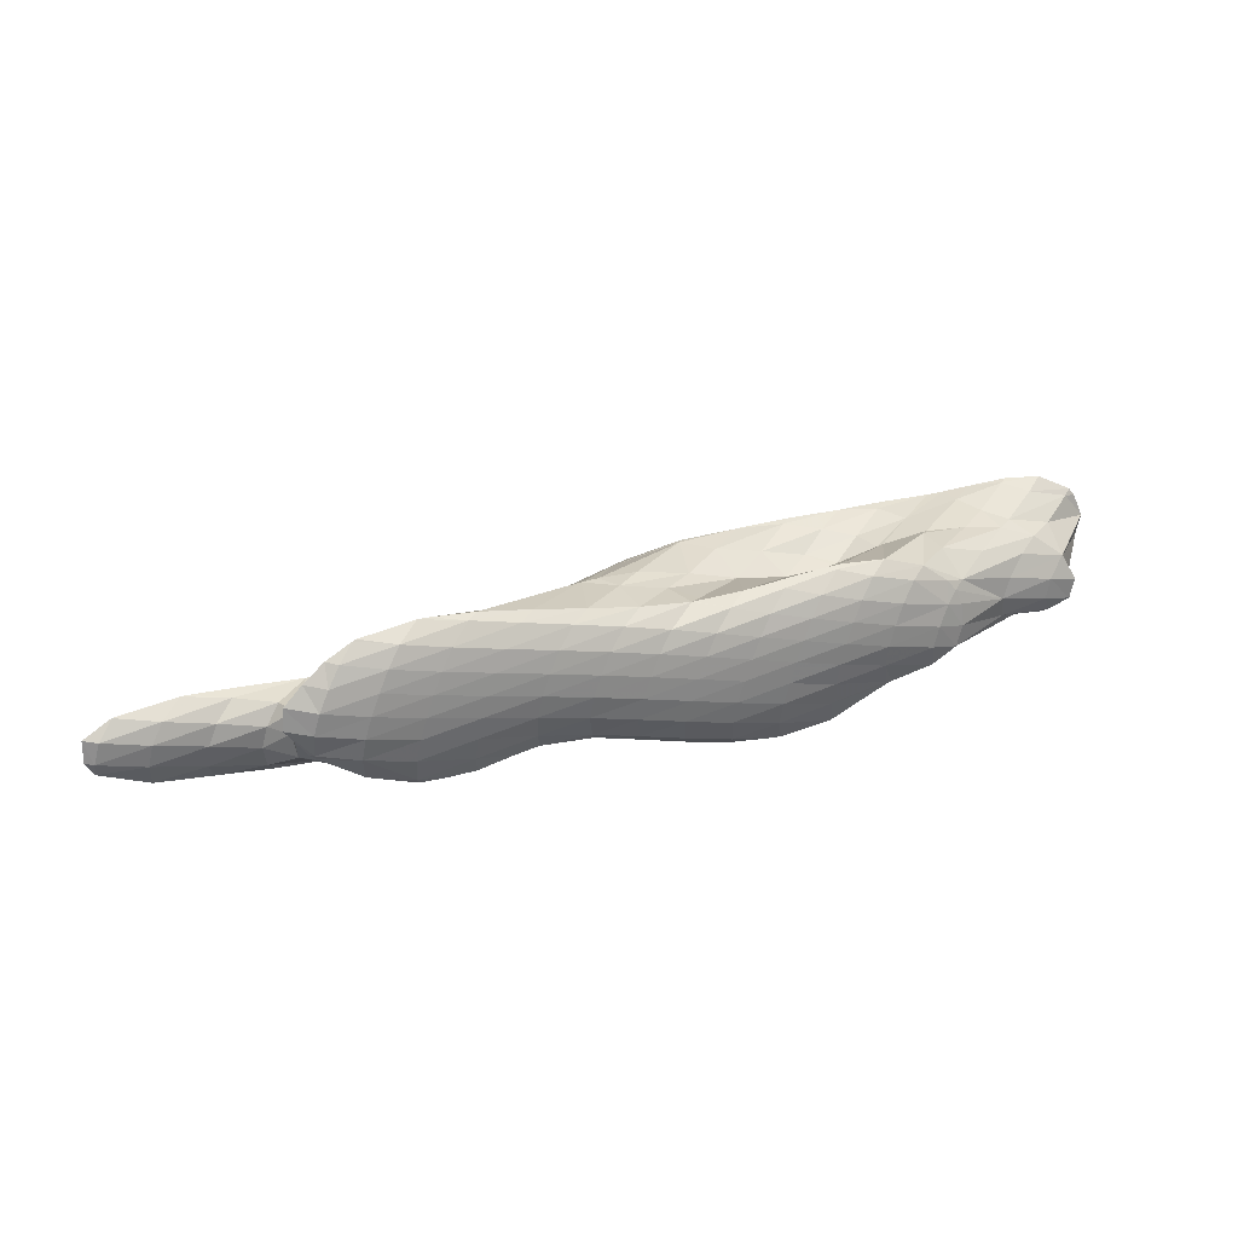
<metadata>
{"format":"obj","ext":"obj","renderer":"f3d","projection":"perspective","resolution":1024,"background":"white","views":[{"elev":-4.3,"azim":-3.8,"up":"+Z"}]}
</metadata>
<code>
v 267.9 223.1 81.22
v 269 223.1 82.05
v 268.5 222.9 81.08
v 268 223.1 80.09
v 267 223.2 80.3
v 267.7 223.3 79.13
v 266.2 223.4 79.37
v 267.4 223.8 78.24
v 266.2 223.9 78.44
v 267.4 224.8 77.47
v 267.2 224.8 77.51
v 267.4 225 77.36
v 269.1 223.1 82.14
v 271.5 223.6 82.99
v 270.8 223.1 81.93
v 270.4 223.2 80.92
v 270 223.5 79.97
v 269.7 223.8 79.03
v 269.5 224.3 78.13
v 269.3 225.1 77.3
v 269.4 226.2 76.62
v 272 223.7 83.08
v 273.9 224.3 83.37
v 273.6 224 82.98
v 272.9 223.7 81.86
v 272.5 223.9 80.88
v 272.2 224.2 79.94
v 271.9 224.6 79.02
v 271.7 225.1 78.12
v 271.5 225.8 77.27
v 269.7 226.4 76.58
v 271.5 226.9 76.52
v 271.6 227.2 76.4
v 276.3 225.1 83.54
v 275.8 224.7 82.95
v 275.1 224.4 81.84
v 274.7 224.6 80.87
v 274.4 225 79.94
v 274.2 225.5 79.05
v 274 226.2 78.2
v 273.9 227.1 77.4
v 272.6 227.5 76.6
v 274 227.9 76.92
v 278.5 225.9 83.65
v 277.9 225.4 82.93
v 277.3 225.2 81.84
v 277 225.5 80.88
v 276.7 225.9 79.96
v 276.5 226.5 79.1
v 276.5 227.5 78.36
v 275.6 228.1 77.58
v 276.6 228.3 77.97
v 280.8 226.7 83.79
v 280.1 226.1 82.9
v 279.5 226 81.83
v 279.1 226.2 80.87
v 278.9 226.7 79.96
v 278.7 227.4 79.12
v 278.9 228.6 78.45
v 279 229 78.33
v 283.1 227.3 84.06
v 282.1 226.7 82.83
v 281.6 226.7 81.79
v 281.3 227 80.84
v 281 227.4 79.92
v 280.8 228.1 79.07
v 281 229.3 78.39
v 281.1 229.8 78.26
v 283.2 227.3 84.08
v 285.3 227.8 84.6
v 284.7 227.4 83.82
v 284.1 227.2 82.71
v 283.7 227.3 81.73
v 283.4 227.7 80.79
v 283.1 228.2 79.88
v 282.9 228.8 79.02
v 283 229.9 78.32
v 283.2 230.6 78.18
v 286.4 227.9 84.92
v 287.5 228.1 85.26
v 287.1 227.8 84.72
v 286.5 227.6 83.6
v 286 227.7 82.6
v 285.7 228 81.65
v 285.4 228.4 80.73
v 285.2 228.9 79.83
v 285 229.6 78.98
v 285.2 230.8 78.3
v 285.3 231.2 78.2
v 289.1 228.3 85.7
v 289.6 228.4 85.84
v 289.4 228.2 85.58
v 288.7 227.9 84.44
v 288.3 228 83.44
v 288 228.3 82.49
v 287.7 228.7 81.58
v 287.5 229.2 80.69
v 287.3 229.8 79.82
v 287.2 230.5 79
v 286.9 231.6 78.37
v 287.5 231.7 78.45
v 291.6 228.8 86.11
v 291 228.4 85.31
v 290.5 228.3 84.26
v 290.2 228.6 83.31
v 290 228.9 82.4
v 289.8 229.5 81.53
v 289.7 230.2 80.71
v 289.6 231 79.91
v 289.7 232 79.2
v 289.7 232 79.2
v 293.5 229.4 85.9
v 293 229.1 85.21
v 292.5 229 84.17
v 292.2 229.3 83.23
v 292 229.8 82.35
v 292 230.5 81.55
v 292.2 231.7 80.91
v 291.1 231.9 80.08
v 292.2 231.9 80.82
v 294.7 230 85.3
v 295.1 230.3 84.91
v 294.7 230.2 84.24
v 294.4 230.4 83.27
v 294.2 230.9 82.39
v 294.3 231.9 81.7
v 294.4 231.9 81.7
v 292.5 231.9 80.94
v 295.4 230.8 84.33
v 295.6 231.3 83.41
v 295.4 231.7 82.51
v 267.1 226.3 80.29
v 267.7 226.4 80.58
v 266.6 224.8 79.79
v 266.2 225 78.82
v 266.4 226.6 79.35
v 266.4 226.4 78.17
v 266.2 227 78.42
v 266.5 227.6 77.47
v 266.5 227.6 77.48
v 266.5 227.7 77.44
v 269.6 225.1 81.72
v 270.4 226.9 81.72
v 269.2 226.7 81.27
v 268.2 227.4 77.18
v 268.7 228.8 77.01
v 272.6 226.2 82.85
v 271.8 227.2 82.25
v 273.1 227.5 82.74
v 269.9 227.1 76.85
v 271.2 229.6 77.47
v 275 226.3 83.7
v 274.3 227.7 83.23
v 275.7 227.9 83.84
v 271.5 229.7 77.58
v 273.8 230.2 78.26
v 272.1 228 76.86
v 276.6 228.1 84.2
v 278.4 228.4 84.97
v 274.9 230.5 78.62
v 275.3 229.5 78.16
v 276.4 230.8 79.08
v 279.1 228.5 85.16
v 280.9 229 85.51
v 280 227.9 84.79
v 278.8 231.4 79.67
v 278.8 231.2 79.56
v 279 231.5 79.73
v 283.2 229.9 85.53
v 282.1 228.5 84.75
v 281.4 232.2 80.06
v 279.8 230.1 78.93
v 285.4 230.7 85.42
v 283.5 227.9 84.3
v 283.7 233 80.25
v 282 230.8 78.92
v 287.7 231.4 85.55
v 286 233.7 80.42
v 284.1 231.5 78.88
v 289.5 231.2 85.96
v 289.9 231.9 86.1
v 288.2 234.3 80.69
v 288.2 234.2 80.67
v 288.3 234.3 80.71
v 285.9 231.8 78.68
v 291.9 232 86.99
v 292.2 232 87.1
v 290.2 231.9 86.18
v 290.6 234.7 81.33
v 289.2 233.4 80.03
v 294.1 232.2 87.72
v 294.2 232.2 87.74
v 294 231.9 87.62
v 291.3 234.8 81.57
v 291.3 233.4 80.8
v 293 234.9 82.26
v 296 232.5 87.97
v 294.6 230.7 86.83
v 294.8 234.9 83.26
v 294.7 234.3 82.99
v 295.2 234.9 83.44
v 292.5 232.1 81.08
v 293.3 234.9 82.43
v 297.8 232.8 88.01
v 296.6 231.6 86.8
v 295.5 230.6 85.41
v 296.9 235 83.98
v 296.7 234.4 83.71
v 297.2 235 84.05
v 299.4 233.3 87.69
v 298.7 232.7 86.8
v 298.1 232.4 85.68
v 297.8 232.6 84.73
v 298 233.6 84.06
v 298.9 235.2 84.24
v 300.9 234 86.9
v 300.9 234 86.87
v 300.3 233.7 85.75
v 300.1 234.2 84.89
v 300.2 235.3 84.39
v 300.6 235.3 84.51
v 301 234.1 86.87
v 301.7 234.7 85.85
v 301.5 235.2 85.01
v 258.9 226.6 79.05
v 259 226.6 79.07
v 258.9 226.5 79.05
v 258.4 226.5 78.01
v 257.7 226.5 78.11
v 258.2 227 77.11
v 257.8 227.1 77.17
v 258.2 227.5 76.71
v 261.6 227.2 79.97
v 261 226.7 78.91
v 260.6 226.9 77.92
v 260.3 227.6 77.04
v 260.4 228.6 76.39
v 261.9 227.3 80.05
v 264.2 228.1 80.45
v 263.7 227.5 79.95
v 263.1 227.3 78.85
v 262.8 227.7 77.91
v 262.7 228.5 77.08
v 262.8 229.5 76.7
v 266.7 228.9 80.86
v 265.7 227.5 79.75
v 265.2 227.6 78.73
v 265 228.2 77.85
v 265 229.5 77.15
v 265.3 230.4 77.02
v 268.3 229.4 81.19
v 269.3 229.7 81.39
v 267.6 231.2 77.41
v 267.8 231.2 77.45
v 271.2 229 81.85
v 271.9 230.5 81.94
v 270.5 231.9 78.23
v 274 229.6 82.88
v 273.1 230.8 82.31
v 274.6 231.1 82.86
v 271.2 232.1 78.49
v 271.5 230 77.72
v 273.3 232.6 79.25
v 277.1 231.4 84.3
v 277.6 231.4 84.56
v 275.6 231.3 83.33
v 274.1 232.7 79.55
v 274.6 231.3 78.97
v 276.1 233.1 80.34
v 280.3 231.6 86.21
v 280.5 231.6 86.27
v 279.9 230.8 85.94
v 278.8 231.5 85.26
v 276.9 233.3 80.62
v 277.6 232.3 80.16
v 278.9 233.7 81.41
v 282.9 232 87.19
v 283.1 232.1 87.25
v 282.9 231.8 87.11
v 279.7 233.9 81.69
v 280.8 233.4 81.38
v 281.8 234.3 82.44
v 285.6 232.7 87.85
v 284.5 231.4 86.78
v 282.6 234.4 82.76
v 283.7 234.2 82.54
v 284.5 234.8 83.42
v 282.5 233.3 81.14
v 287.2 233.1 88.22
v 288.1 233.3 88.42
v 287.8 233 88.11
v 286.7 231.9 86.75
v 285.6 235 83.81
v 286.6 234.8 83.62
v 287.2 235.3 84.31
v 285.6 234.3 82.35
v 284.5 233.7 81.03
v 290.4 233.9 88.88
v 289.6 233 87.9
v 288.7 232.3 86.64
v 289.2 235.8 84.85
v 289.5 235.7 84.77
v 289.7 235.9 84.96
v 288.4 235 83.43
v 287.6 234.7 82.24
v 286.5 234.1 80.91
v 291.8 234.1 89.16
v 292.7 234.3 89.36
v 292.3 233.9 88.97
v 291.1 232.8 87.58
v 290.1 232 86.25
v 292.1 236.5 85.29
v 291.3 235.8 84.56
v 290.3 235.3 83.29
v 289.5 235.1 82.08
v 294.8 234.7 89.74
v 293.5 233.3 88.45
v 294.3 237.1 85.48
v 293.1 236.1 84.36
v 292 235.5 83.06
v 291 235 81.75
v 295.6 234.9 89.91
v 296.8 235 90.2
v 296 234.2 89.47
v 296.3 237.6 85.72
v 296.4 237.6 85.72
v 296.4 237.6 85.72
v 294.4 235.9 83.95
v 293.2 235.1 82.56
v 298.2 235.1 90.52
v 298.6 235.2 90.61
v 298.4 234.9 90.37
v 297 233.6 88.89
v 298.4 237.9 86.19
v 296.7 236.3 84.82
v 300.2 235.4 90.75
v 299.6 234.8 89.94
v 298.3 233.4 88.46
v 299.1 237.9 86.4
v 299.1 236.8 85.71
v 300.2 237.9 86.81
v 301.8 236 90.26
v 301.6 235.7 89.89
v 300.4 234.6 88.48
v 300.8 237.9 87.03
v 300.8 236.8 86.33
v 301.9 237.7 87.64
v 299.7 235.9 84.93
v 302.1 236.2 89.98
v 302.6 236.8 89.12
v 301 234.2 86.92
v 302.5 237.3 88.37
v 301.7 235.7 86.49
v 301.9 237.7 87.67
v 301.3 235.9 85.52
v 259 226.6 79.06
v 258.8 227.4 78.23
v 258.4 227.6 77.25
v 261.7 228.3 79.3
v 261.4 228.8 78.41
v 261 229 77.4
v 264.3 228.6 80.23
v 264.2 229.5 79.43
v 263.9 229.9 78.5
v 263.3 229.9 77.45
v 266.8 229.9 80.39
v 266.6 230.6 79.54
v 266.2 230.9 78.57
v 265.6 230.7 77.46
v 269.3 230 81.28
v 269.3 231.1 80.54
v 269.1 231.6 79.63
v 268.6 231.7 78.6
v 272 231.4 81.5
v 271.8 232.1 80.65
v 271.4 232.3 79.66
v 270.7 232.1 78.54
v 274.7 231.7 82.48
v 274.6 232.5 81.67
v 274.2 232.8 80.71
v 273.5 232.7 79.61
v 277.6 231.7 84.38
v 277.6 232.5 83.59
v 277.4 233.1 82.73
v 277 233.4 81.77
v 276.4 233.3 80.67
v 280.5 231.7 86.24
v 280.6 232.7 85.55
v 280.5 233.4 84.74
v 280.3 233.8 83.83
v 279.9 234 82.85
v 279.2 233.9 81.74
v 283.2 232.2 87.23
v 283.5 233.4 86.62
v 283.4 234.1 85.83
v 283.2 234.5 84.94
v 282.7 234.6 83.94
v 282 234.4 82.82
v 286 233.7 87.56
v 286.1 234.6 86.86
v 286 235.1 86
v 285.6 235.2 85.03
v 284.9 235 83.9
v 288.3 233.7 88.35
v 288.7 234.9 87.8
v 288.7 235.5 87.02
v 288.4 235.8 86.1
v 287.7 235.7 84.99
v 290.9 235 88.61
v 291.2 235.9 87.96
v 291.1 236.4 87.12
v 290.6 236.5 86.12
v 292.9 234.8 89.29
v 293.5 236 88.79
v 293.6 236.8 88.06
v 293.4 237.1 87.18
v 292.8 237 86.09
v 295.4 236 89.47
v 295.8 236.9 88.86
v 295.8 237.5 88.08
v 295.5 237.8 87.16
v 294.7 237.5 85.99
v 297.2 235.7 90.05
v 297.7 236.9 89.53
v 297.9 237.6 88.83
v 297.8 238.1 88
v 297.3 238.2 87
v 298.7 235.4 90.56
v 299.3 236.7 90.09
v 299.6 237.6 89.45
v 299.7 238.1 88.67
v 299.4 238.3 87.75
v 298.7 238.1 86.62
v 300.7 236.3 90.5
v 301.1 237.3 89.92
v 301.2 237.9 89.19
v 301.1 238.2 88.32
v 300.6 238.1 87.27
v 302 236.3 90.12
v 302.3 237.2 89.49
v 302.3 237.7 88.67
v 301.9 237.7 87.69
g foo
f 3 2 1
f 4 3 1
f 5 4 1
f 6 4 5
f 7 6 5
f 8 6 7
f 9 8 7
f 10 8 9
f 11 10 9
f 10 11 12
f 15 14 13
f 2 15 13
f 3 15 2
f 16 15 3
f 16 4 17
f 16 3 4
f 17 6 18
f 17 4 6
f 18 8 19
f 18 6 8
f 19 10 20
f 19 8 10
f 20 10 12
f 21 20 12
f 24 23 22
f 14 24 22
f 15 24 14
f 25 24 15
f 25 16 26
f 25 15 16
f 26 17 27
f 26 16 17
f 27 18 28
f 27 17 18
f 28 19 29
f 28 18 19
f 29 20 30
f 29 19 20
f 31 20 21
f 32 20 31
f 30 20 32
f 32 31 33
f 24 35 34
f 23 24 34
f 35 25 36
f 35 24 25
f 36 26 37
f 36 25 26
f 37 27 38
f 37 26 27
f 38 28 39
f 38 27 28
f 39 29 40
f 39 28 29
f 40 30 41
f 40 29 30
f 43 32 42
f 41 32 43
f 30 32 41
f 32 33 42
f 35 45 44
f 34 35 44
f 45 36 46
f 45 35 36
f 46 37 47
f 46 36 37
f 47 38 48
f 47 37 38
f 48 39 49
f 48 38 39
f 49 40 50
f 49 39 40
f 52 41 51
f 50 41 52
f 40 41 50
f 41 43 51
f 45 54 53
f 44 45 53
f 54 46 55
f 54 45 46
f 55 47 56
f 55 46 47
f 56 48 57
f 56 47 48
f 57 49 58
f 57 48 49
f 58 50 59
f 58 49 50
f 59 50 52
f 60 59 52
f 54 62 61
f 53 54 61
f 62 55 63
f 62 54 55
f 63 56 64
f 63 55 56
f 64 57 65
f 64 56 57
f 65 58 66
f 65 57 58
f 66 59 67
f 66 58 59
f 67 59 60
f 68 67 60
f 71 70 69
f 61 71 69
f 62 71 61
f 72 71 62
f 72 63 73
f 72 62 63
f 73 64 74
f 73 63 64
f 74 65 75
f 74 64 65
f 75 66 76
f 75 65 66
f 76 67 77
f 76 66 67
f 77 67 68
f 78 77 68
f 81 80 79
f 70 81 79
f 71 81 70
f 82 81 71
f 82 72 83
f 82 71 72
f 83 73 84
f 83 72 73
f 84 74 85
f 84 73 74
f 85 75 86
f 85 74 75
f 86 76 87
f 86 75 76
f 87 77 88
f 87 76 77
f 88 77 78
f 89 88 78
f 92 91 90
f 80 92 90
f 81 92 80
f 93 92 81
f 93 82 94
f 93 81 82
f 94 83 95
f 94 82 83
f 95 84 96
f 95 83 84
f 96 85 97
f 96 84 85
f 97 86 98
f 97 85 86
f 98 87 99
f 98 86 87
f 101 88 100
f 99 88 101
f 87 88 99
f 88 89 100
f 92 103 102
f 91 92 102
f 103 93 104
f 103 92 93
f 104 94 105
f 104 93 94
f 105 95 106
f 105 94 95
f 106 96 107
f 106 95 96
f 107 97 108
f 107 96 97
f 108 98 109
f 108 97 98
f 111 99 110
f 109 99 111
f 98 99 109
f 99 101 110
f 103 113 112
f 102 103 112
f 113 104 114
f 113 103 104
f 114 105 115
f 114 104 105
f 115 106 116
f 115 105 106
f 116 107 117
f 116 106 107
f 117 108 118
f 117 107 108
f 120 109 119
f 118 109 120
f 108 109 118
f 109 111 119
f 113 121 112
f 121 123 122
f 113 123 121
f 114 123 113
f 123 115 124
f 123 114 115
f 124 116 125
f 124 115 116
f 127 117 126
f 125 117 127
f 116 117 125
f 117 118 128
f 126 117 128
f 118 120 128
f 123 129 122
f 123 124 130
f 129 123 130
f 124 125 131
f 130 124 131
f 125 127 131
f 134 133 132
f 135 134 132
f 136 135 132
f 137 135 136
f 138 137 136
f 139 137 138
f 140 139 138
f 139 140 141
f 1 2 142
f 143 1 142
f 144 1 143
f 5 1 144
f 7 133 134
f 7 144 133
f 7 5 144
f 9 7 135
f 7 134 135
f 11 9 137
f 9 135 137
f 137 12 11
f 137 145 12
f 137 139 145
f 145 139 141
f 146 145 141
f 13 14 147
f 142 2 13
f 148 142 13
f 147 148 13
f 149 148 147
f 143 142 148
f 21 12 150
f 12 145 150
f 150 145 146
f 151 150 146
f 22 23 152
f 147 14 22
f 153 147 22
f 152 153 22
f 154 153 152
f 149 147 153
f 21 150 155
f 156 21 155
f 31 21 156
f 157 31 156
f 155 150 151
f 33 31 157
f 152 159 158
f 23 159 152
f 34 159 23
f 154 152 158
f 162 161 160
f 161 43 42
f 160 161 42
f 157 160 42
f 156 160 157
f 42 33 157
f 165 164 163
f 159 165 163
f 159 44 165
f 159 34 44
f 168 167 166
f 167 52 51
f 166 167 51
f 161 166 51
f 162 166 161
f 51 43 161
f 165 170 169
f 164 165 169
f 44 53 165
f 53 170 165
f 172 167 171
f 167 168 171
f 60 52 167
f 172 60 167
f 170 174 173
f 169 170 173
f 53 61 170
f 61 174 170
f 176 172 175
f 172 171 175
f 68 60 172
f 176 68 172
f 69 173 174
f 70 173 69
f 177 173 70
f 61 69 174
f 179 176 178
f 176 175 178
f 78 68 176
f 179 78 176
f 79 80 180
f 181 79 180
f 181 70 79
f 181 177 70
f 184 183 182
f 183 178 182
f 183 179 178
f 183 185 179
f 89 78 179
f 185 89 179
f 91 187 186
f 90 91 186
f 90 180 80
f 90 188 180
f 90 186 188
f 181 180 188
f 190 183 189
f 183 184 189
f 100 190 101
f 185 190 100
f 183 190 185
f 100 89 185
f 193 192 191
f 187 193 191
f 187 102 193
f 187 91 102
f 196 195 194
f 195 111 110
f 194 195 110
f 190 194 110
f 189 194 190
f 110 101 190
f 193 198 197
f 192 193 197
f 102 112 193
f 112 198 193
f 201 200 199
f 200 202 199
f 202 203 199
f 202 120 119
f 203 202 119
f 195 203 119
f 196 203 195
f 119 111 195
f 198 205 204
f 197 198 204
f 206 112 121
f 206 198 112
f 206 205 198
f 121 122 206
f 209 208 207
f 208 127 126
f 207 208 126
f 200 207 126
f 201 207 200
f 126 128 202
f 200 126 202
f 128 120 202
f 205 211 210
f 204 205 210
f 211 206 212
f 211 205 206
f 213 122 129
f 213 206 122
f 213 212 206
f 129 130 213
f 130 214 213
f 209 215 208
f 131 208 215
f 214 131 215
f 131 214 130
f 131 127 208
f 211 217 216
f 210 211 216
f 217 212 218
f 217 211 212
f 218 213 219
f 218 212 213
f 221 214 220
f 219 214 221
f 213 214 219
f 214 215 220
f 217 222 216
f 217 218 223
f 222 217 223
f 218 219 224
f 223 218 224
f 219 221 224
f 227 226 225
f 228 227 225
f 229 228 225
f 230 228 229
f 231 230 229
f 230 231 232
f 227 234 233
f 226 227 233
f 234 228 235
f 234 227 228
f 235 230 236
f 235 228 230
f 236 230 232
f 237 236 232
f 240 239 238
f 233 240 238
f 234 240 233
f 241 240 234
f 241 235 242
f 241 234 235
f 242 236 243
f 242 235 236
f 243 236 237
f 244 243 237
f 240 246 245
f 239 240 245
f 246 241 247
f 246 240 241
f 247 242 248
f 247 241 242
f 248 243 249
f 248 242 243
f 249 243 244
f 250 249 244
f 133 252 251
f 132 133 251
f 136 245 246
f 136 251 245
f 136 132 251
f 138 136 247
f 136 246 247
f 140 138 248
f 138 247 248
f 254 141 253
f 249 253 141
f 140 249 141
f 249 140 248
f 249 250 253
f 144 143 255
f 256 144 255
f 256 133 144
f 256 252 133
f 141 257 146
f 141 254 257
f 148 149 258
f 255 143 148
f 259 255 148
f 258 259 148
f 260 259 258
f 256 255 259
f 263 262 261
f 262 257 261
f 151 257 262
f 146 257 151
f 154 265 264
f 153 154 264
f 153 258 149
f 153 266 258
f 153 264 266
f 260 258 266
f 269 268 267
f 268 156 155
f 267 268 155
f 262 267 155
f 263 267 262
f 155 151 262
f 272 271 270
f 272 158 159
f 270 158 272
f 273 158 270
f 158 273 154
f 273 265 154
f 276 275 274
f 275 162 160
f 274 275 160
f 268 274 160
f 269 274 268
f 160 156 268
f 279 278 277
f 163 164 279
f 272 163 279
f 277 272 279
f 271 272 277
f 159 163 272
f 282 281 280
f 281 168 166
f 280 281 166
f 275 280 166
f 276 280 275
f 166 162 275
f 279 284 283
f 278 279 283
f 164 169 279
f 169 284 279
f 287 286 285
f 286 282 285
f 286 281 282
f 286 288 281
f 171 168 281
f 288 171 281
f 291 290 289
f 283 291 289
f 284 291 283
f 292 291 284
f 169 173 284
f 173 292 284
f 295 294 293
f 294 287 293
f 294 286 287
f 294 296 286
f 288 296 297
f 288 286 296
f 175 171 288
f 297 175 288
f 291 299 298
f 290 291 298
f 299 292 300
f 299 291 292
f 173 177 292
f 177 300 292
f 303 302 301
f 302 295 301
f 302 294 295
f 302 304 294
f 296 304 305
f 296 294 304
f 297 305 306
f 297 296 305
f 178 175 297
f 306 178 297
f 309 308 307
f 298 309 307
f 299 309 298
f 310 309 299
f 310 300 311
f 310 299 300
f 177 181 300
f 181 311 300
f 313 302 312
f 302 303 312
f 304 313 314
f 304 302 313
f 305 314 315
f 305 304 314
f 182 315 184
f 306 315 182
f 305 315 306
f 182 178 306
f 309 317 316
f 308 309 316
f 317 186 187
f 317 310 186
f 317 309 310
f 188 186 311
f 186 310 311
f 181 188 311
f 319 313 318
f 313 312 318
f 314 319 320
f 314 313 319
f 315 320 321
f 315 314 320
f 189 184 315
f 321 189 315
f 324 323 322
f 191 192 324
f 317 191 324
f 322 317 324
f 316 317 322
f 187 191 317
f 327 326 325
f 326 318 325
f 326 319 318
f 326 328 319
f 320 328 329
f 320 319 328
f 194 329 196
f 321 329 194
f 320 329 321
f 194 189 321
f 332 331 330
f 323 332 330
f 324 332 323
f 333 332 324
f 192 197 324
f 197 333 324
f 335 326 334
f 326 327 334
f 199 335 201
f 328 335 199
f 326 335 328
f 199 203 329
f 328 199 329
f 203 196 329
f 332 337 336
f 331 332 336
f 337 333 338
f 337 332 333
f 197 204 333
f 204 338 333
f 341 340 339
f 340 209 207
f 339 340 207
f 335 339 207
f 334 339 335
f 207 201 335
f 337 343 342
f 336 337 342
f 343 338 344
f 343 337 338
f 204 210 338
f 210 344 338
f 347 346 345
f 346 341 345
f 346 340 341
f 346 348 340
f 215 209 340
f 348 215 340
f 343 349 342
f 343 344 350
f 349 343 350
f 352 350 351
f 216 351 350
f 344 216 350
f 216 344 210
f 351 353 352
f 353 354 352
f 353 347 354
f 353 346 347
f 353 355 346
f 220 355 221
f 348 355 220
f 346 355 348
f 220 215 348
f 216 222 351
f 222 223 353
f 351 222 353
f 223 224 355
f 353 223 355
f 224 221 355
f 225 226 356
f 229 225 356
f 357 229 356
f 231 229 357
f 358 231 357
f 232 231 358
f 226 233 359
f 356 226 359
f 357 359 360
f 357 356 359
f 358 360 361
f 358 357 360
f 237 232 358
f 361 237 358
f 238 239 362
f 238 359 233
f 362 359 238
f 363 359 362
f 360 363 364
f 360 359 363
f 361 364 365
f 361 360 364
f 244 237 361
f 365 244 361
f 239 245 366
f 362 239 366
f 363 366 367
f 363 362 366
f 364 367 368
f 364 363 367
f 365 368 369
f 365 364 368
f 250 244 365
f 369 250 365
f 251 252 370
f 251 366 245
f 370 366 251
f 371 366 370
f 367 371 372
f 367 366 371
f 368 372 373
f 368 367 372
f 253 373 254
f 369 373 253
f 368 373 369
f 253 250 369
f 252 256 374
f 370 252 374
f 371 374 375
f 371 370 374
f 372 375 376
f 372 371 375
f 373 376 377
f 373 372 376
f 257 254 373
f 377 257 373
f 259 260 378
f 259 374 256
f 378 374 259
f 379 374 378
f 375 379 380
f 375 374 379
f 376 380 381
f 376 375 380
f 261 381 263
f 377 381 261
f 376 381 377
f 261 257 377
f 264 265 382
f 266 264 382
f 383 266 382
f 266 378 260
f 383 378 266
f 384 378 383
f 379 384 385
f 379 378 384
f 380 385 386
f 380 379 385
f 267 386 269
f 381 386 267
f 380 386 381
f 267 263 381
f 270 271 387
f 273 270 387
f 388 273 387
f 273 382 265
f 388 382 273
f 389 382 388
f 383 389 390
f 383 382 389
f 384 390 391
f 384 383 390
f 385 391 392
f 385 384 391
f 274 392 276
f 386 392 274
f 385 392 386
f 274 269 386
f 277 278 393
f 277 387 271
f 393 387 277
f 394 387 393
f 388 394 395
f 388 387 394
f 389 395 396
f 389 388 395
f 390 396 397
f 390 389 396
f 391 397 398
f 391 390 397
f 280 398 282
f 392 398 280
f 391 398 392
f 280 276 392
f 278 283 399
f 393 278 399
f 394 399 400
f 394 393 399
f 395 400 401
f 395 394 400
f 396 401 402
f 396 395 401
f 397 402 403
f 397 396 402
f 285 403 287
f 398 403 285
f 397 403 398
f 285 282 398
f 289 290 404
f 289 399 283
f 404 399 289
f 405 399 404
f 400 405 406
f 400 399 405
f 401 406 407
f 401 400 406
f 402 407 408
f 402 401 407
f 293 408 295
f 403 408 293
f 402 408 403
f 293 287 403
f 290 298 409
f 404 290 409
f 405 409 410
f 405 404 409
f 406 410 411
f 406 405 410
f 407 411 412
f 407 406 411
f 301 412 303
f 408 412 301
f 407 412 408
f 301 295 408
f 307 308 413
f 307 409 298
f 413 409 307
f 414 409 413
f 410 414 415
f 410 409 414
f 411 415 416
f 411 410 415
f 412 416 417
f 412 411 416
f 312 303 412
f 417 312 412
f 308 316 418
f 413 308 418
f 414 418 419
f 414 413 418
f 415 419 420
f 415 414 419
f 416 420 421
f 416 415 420
f 417 421 422
f 417 416 421
f 318 312 417
f 422 318 417
f 322 323 423
f 322 418 316
f 423 418 322
f 424 418 423
f 419 424 425
f 419 418 424
f 420 425 426
f 420 419 425
f 421 426 427
f 421 420 426
f 325 427 327
f 422 427 325
f 421 427 422
f 325 318 422
f 330 331 428
f 330 423 323
f 428 423 330
f 429 423 428
f 424 429 430
f 424 423 429
f 425 430 431
f 425 424 430
f 426 431 432
f 426 425 431
f 427 432 433
f 427 426 432
f 334 327 427
f 433 334 427
f 331 336 434
f 428 331 434
f 429 434 435
f 429 428 434
f 430 435 436
f 430 429 435
f 431 436 437
f 431 430 436
f 432 437 438
f 432 431 437
f 339 438 341
f 433 438 339
f 432 438 433
f 339 334 433
f 336 342 439
f 434 336 439
f 435 439 440
f 435 434 439
f 436 440 441
f 436 435 440
f 437 441 442
f 437 436 441
f 345 442 347
f 438 442 345
f 437 442 438
f 345 341 438
f 342 349 439
f 349 350 440
f 439 349 440
f 350 352 441
f 440 350 441
f 352 354 442
f 441 352 442
f 354 347 442
g

</code>
